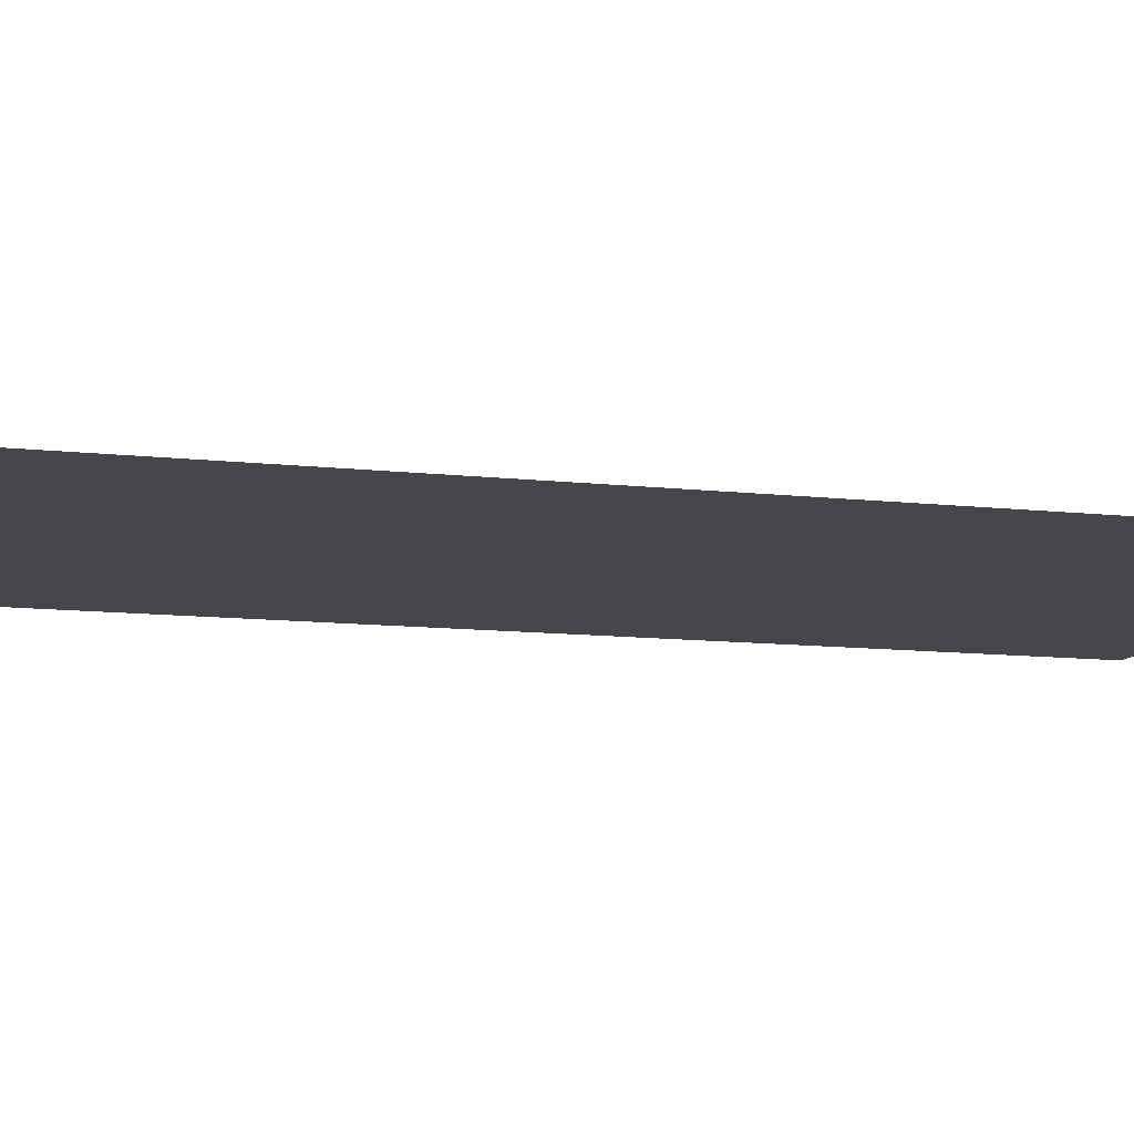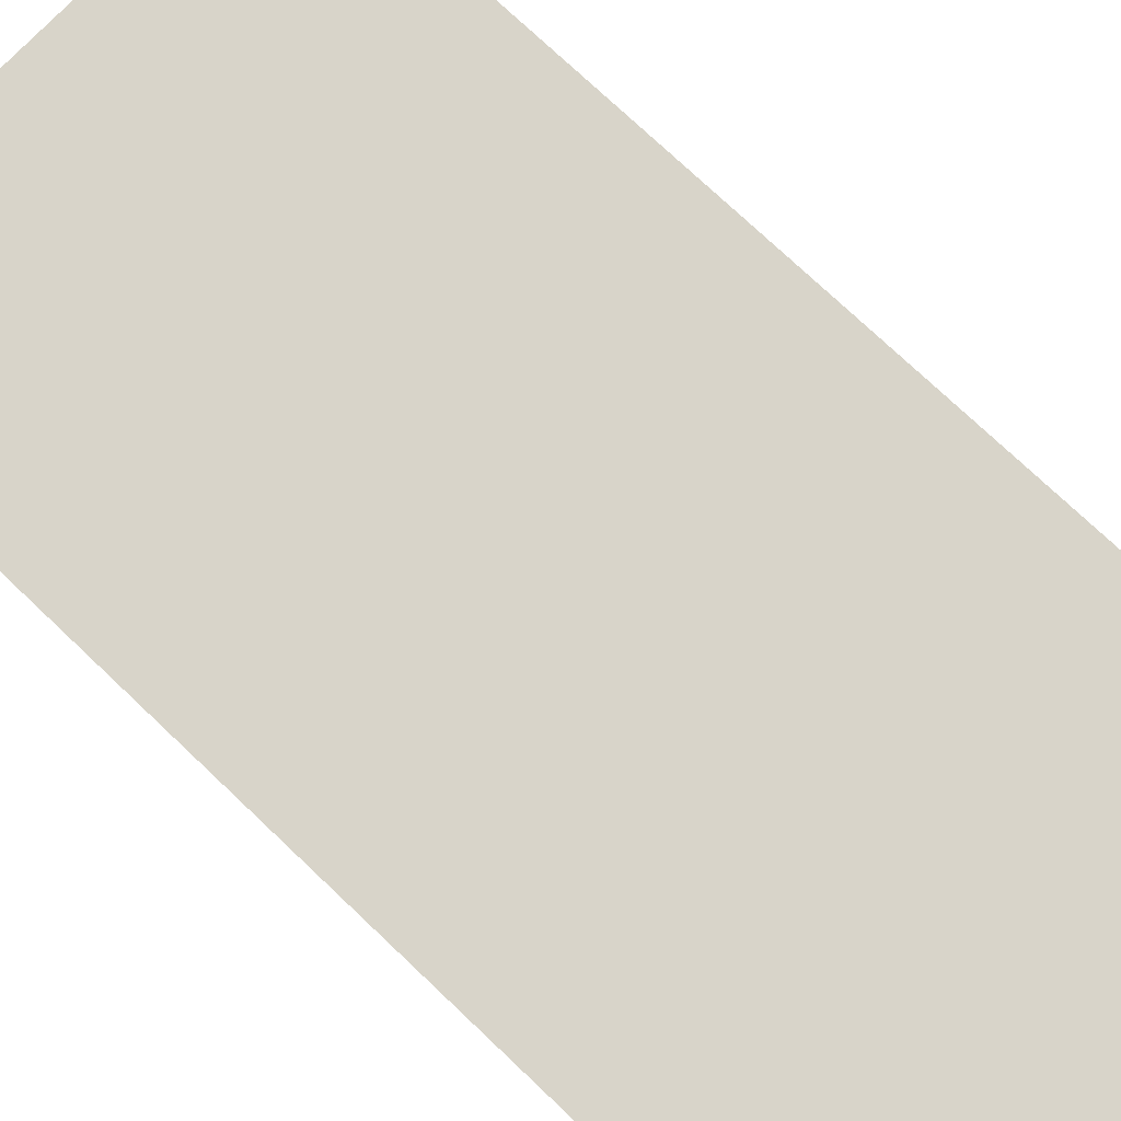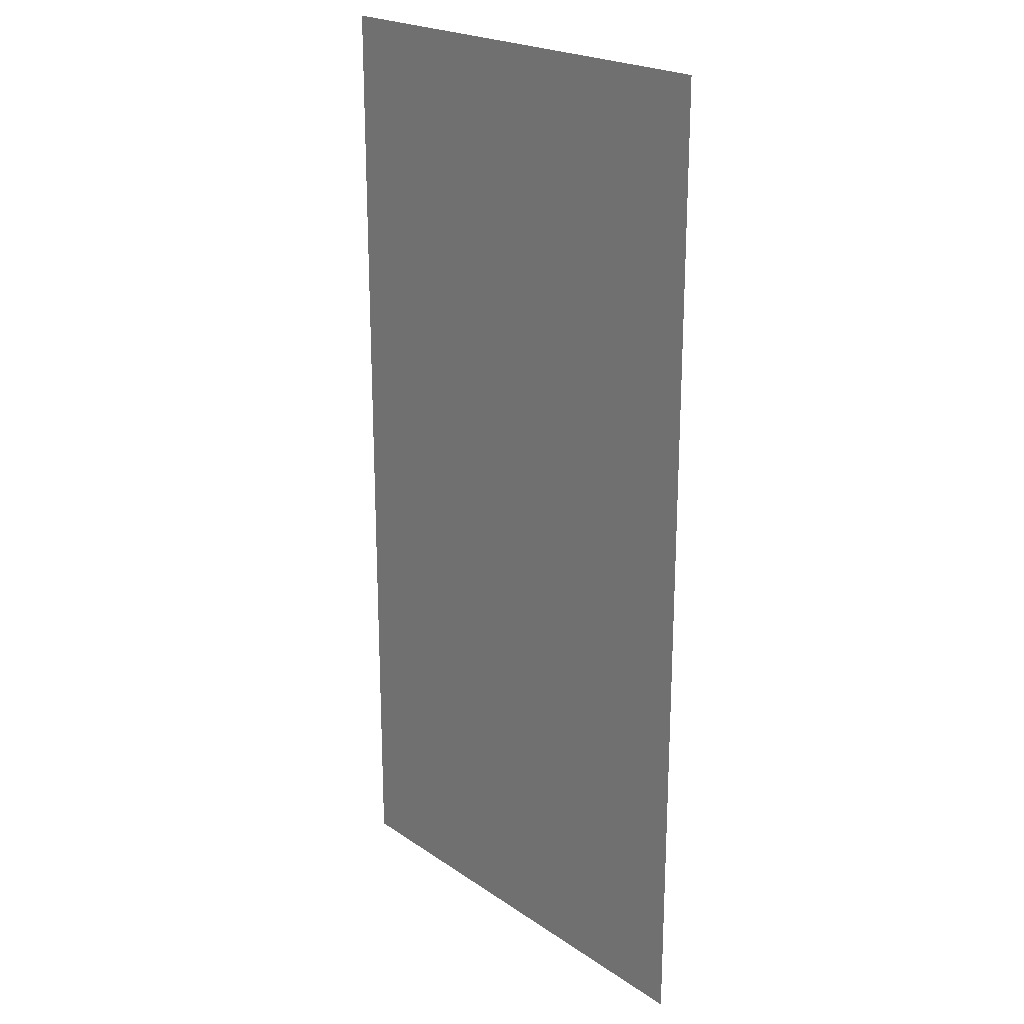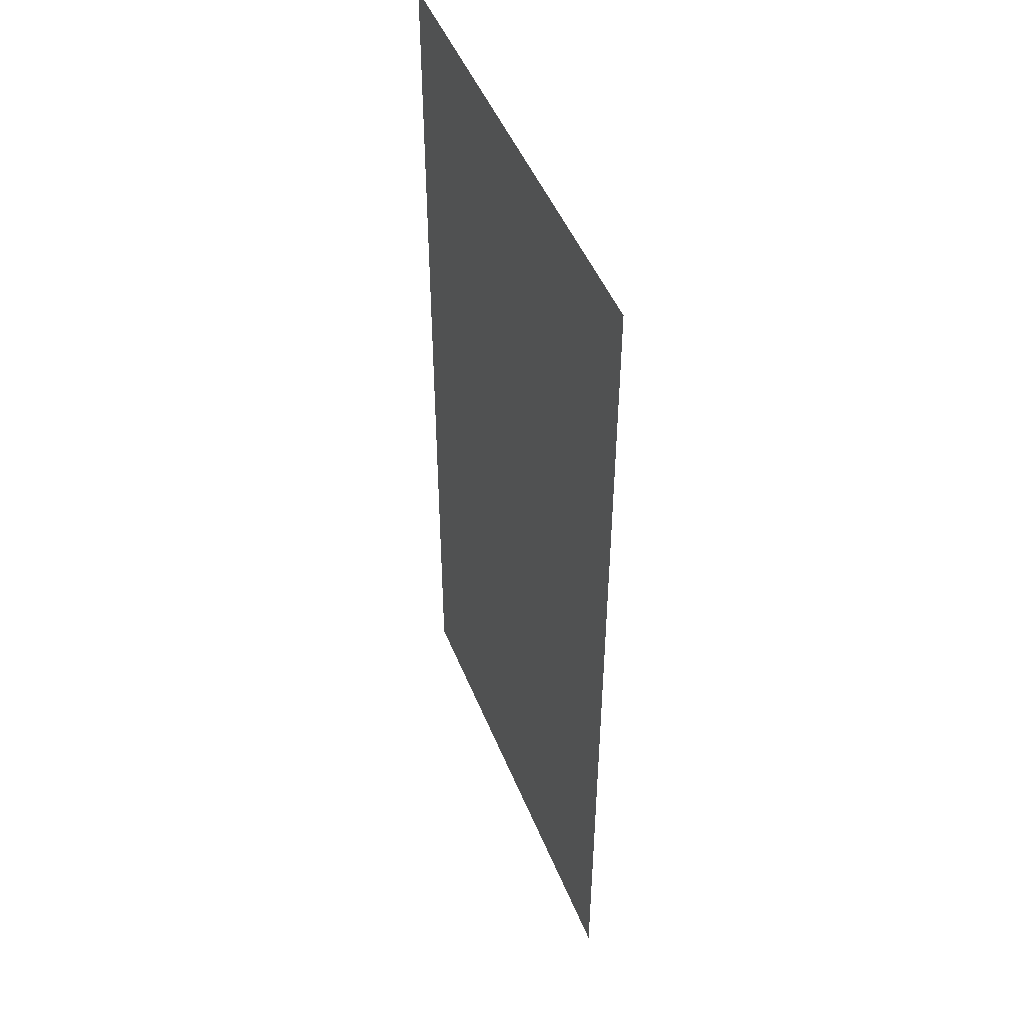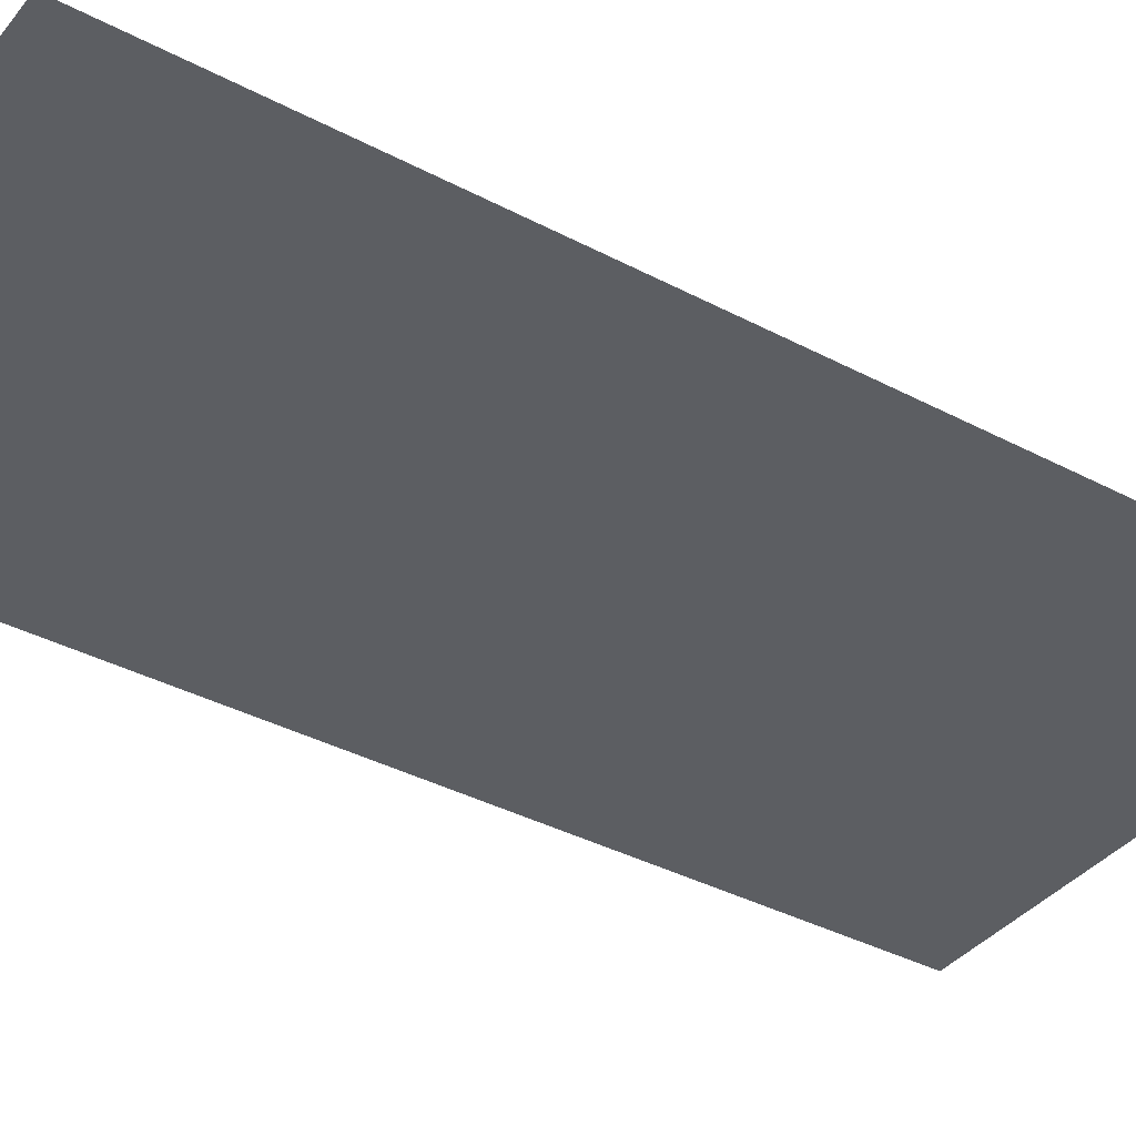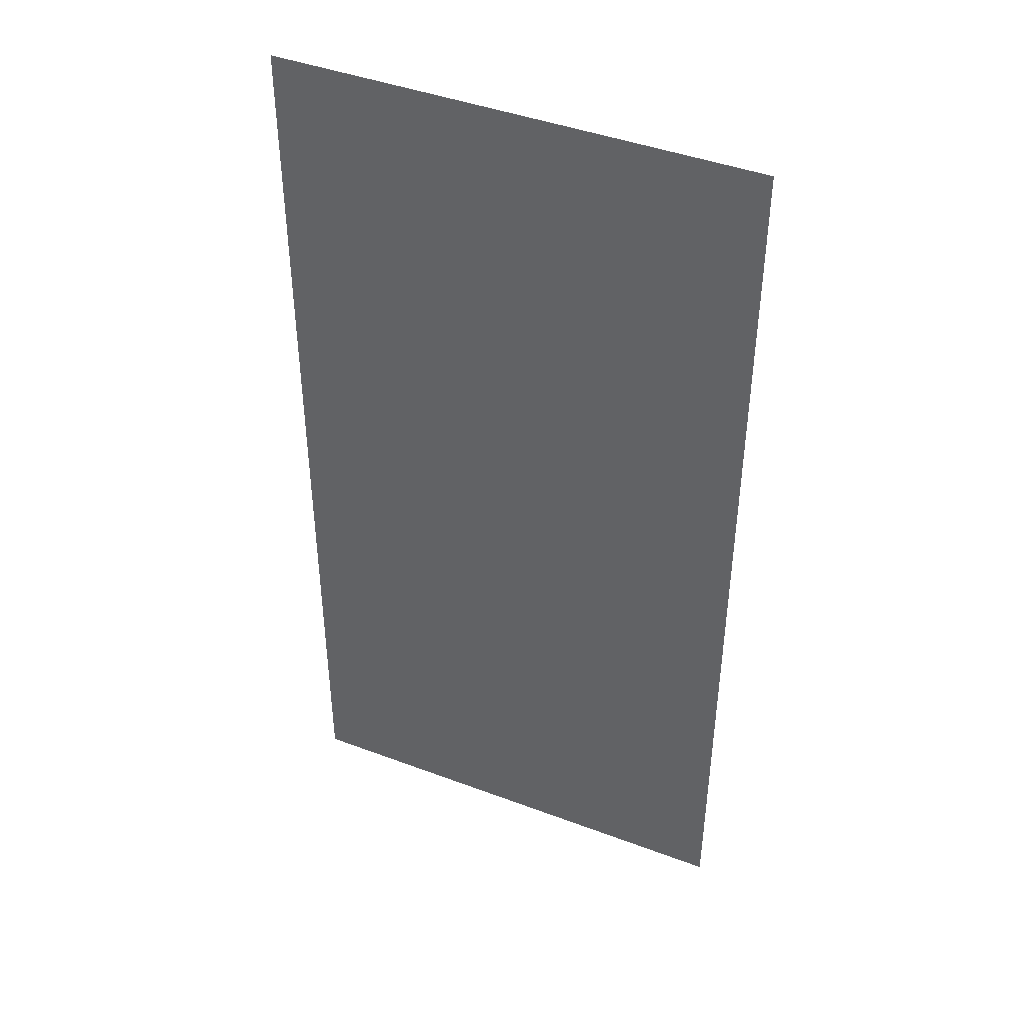
<metadata>
{"format":"obj","ext":"obj","renderer":"f3d","projection":"perspective","resolution":1024,"background":"white","views":[{"elev":-10.4,"azim":-106.5,"up":"+Y"},{"elev":75.1,"azim":133.5,"up":"+Y"},{"elev":21.8,"azim":-130.3,"up":"+Z"},{"elev":48.1,"azim":68.6,"up":"+Z"},{"elev":-37.7,"azim":-124.0,"up":"+Y"},{"elev":43.5,"azim":23.9,"up":"+Z"}]}
</metadata>
<code>
g FortBuildCell_1x1_arrow_mesh
v 0.3182 0.004271 -2.882
v 0.3182 0.004271 -1.609
v -0.3182 0.004271 -1.609
v -0.3182 0.004271 -2.882
g FortBuildCell_1x1_arrow_mesh_0
f 3 2 1
f 4 3 1

</code>
